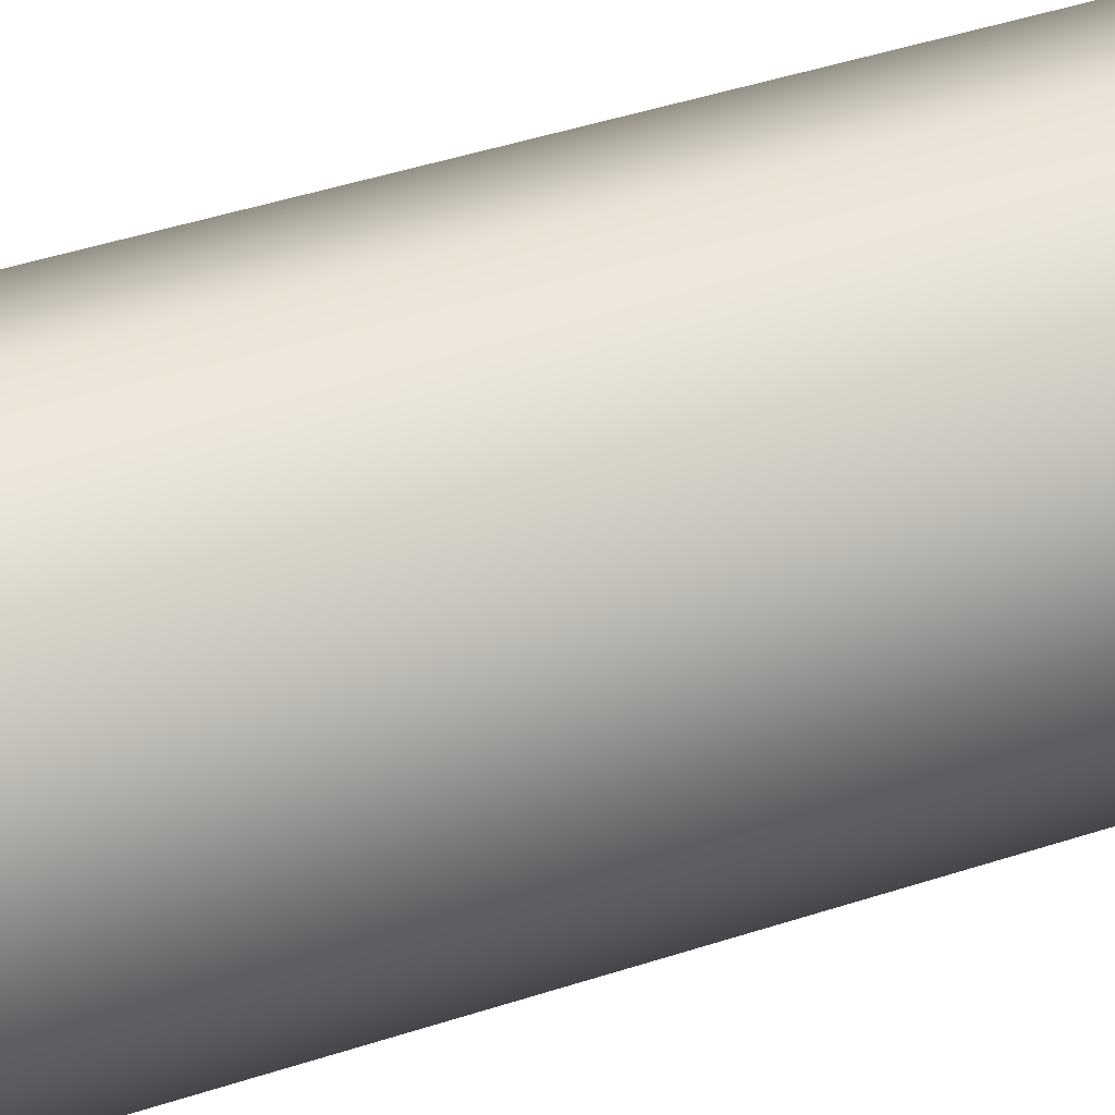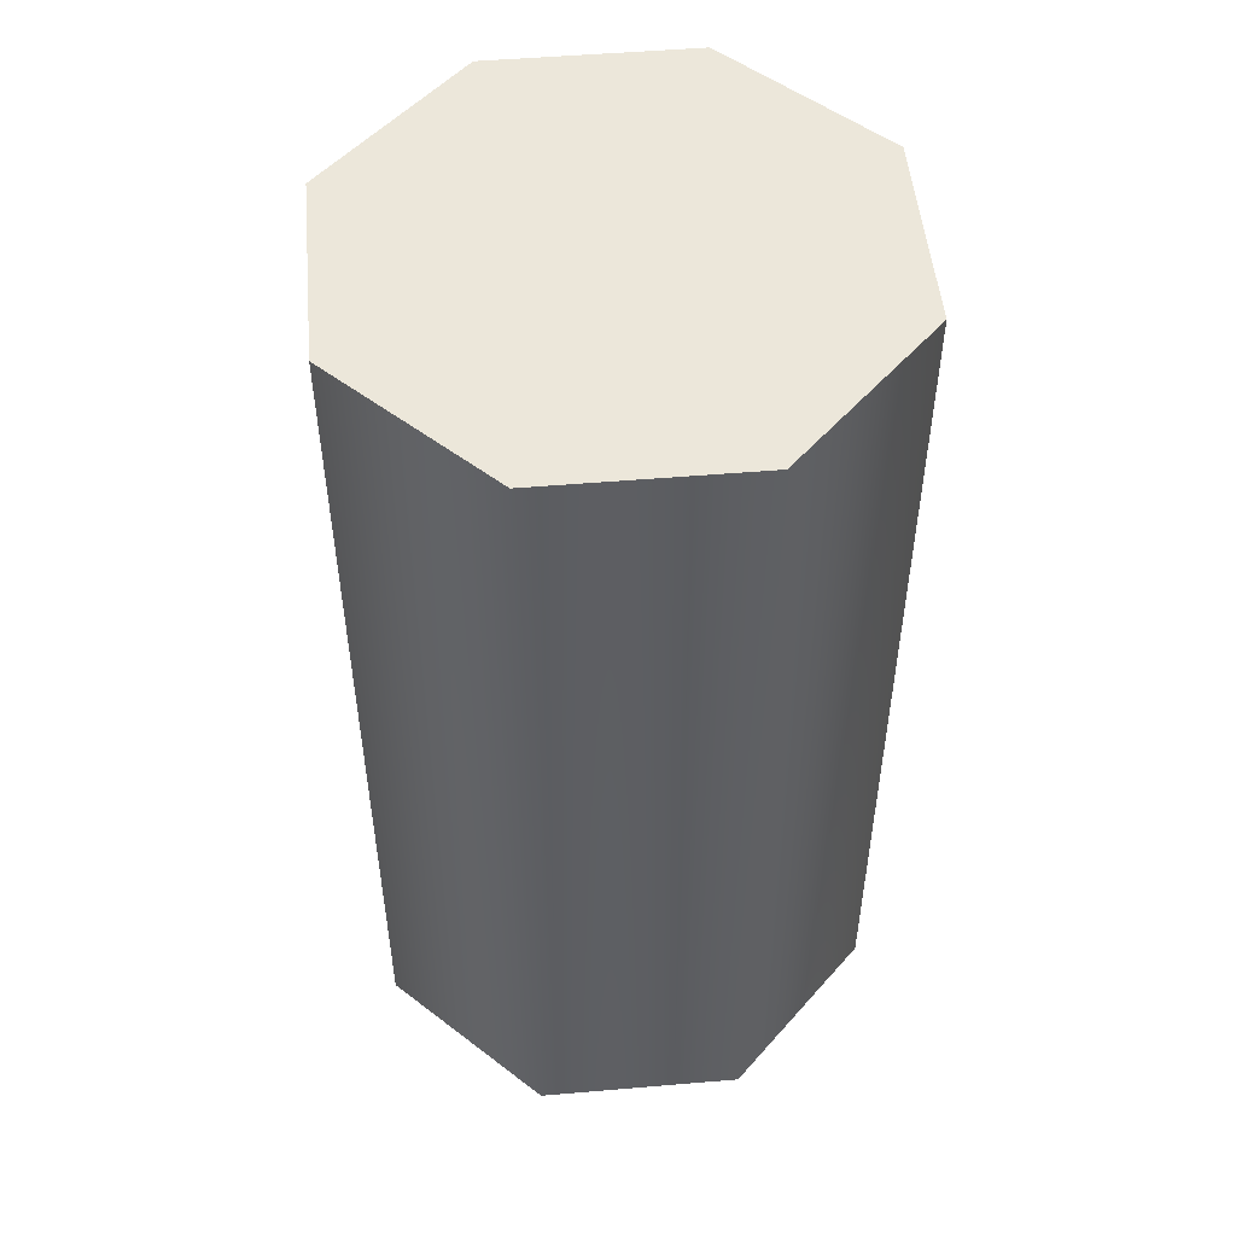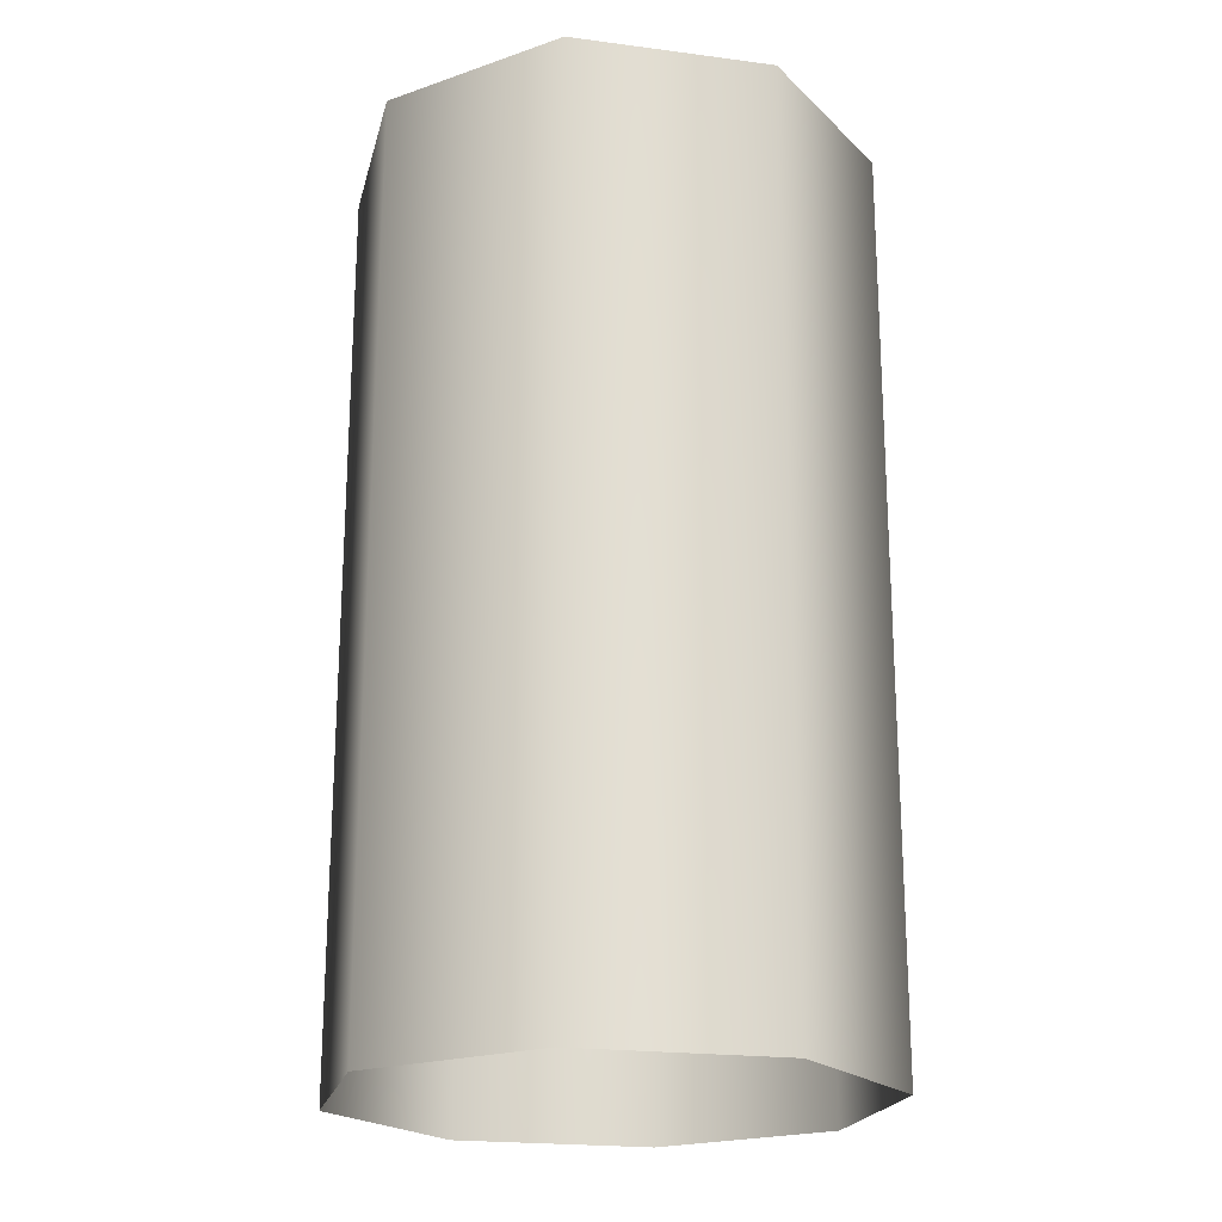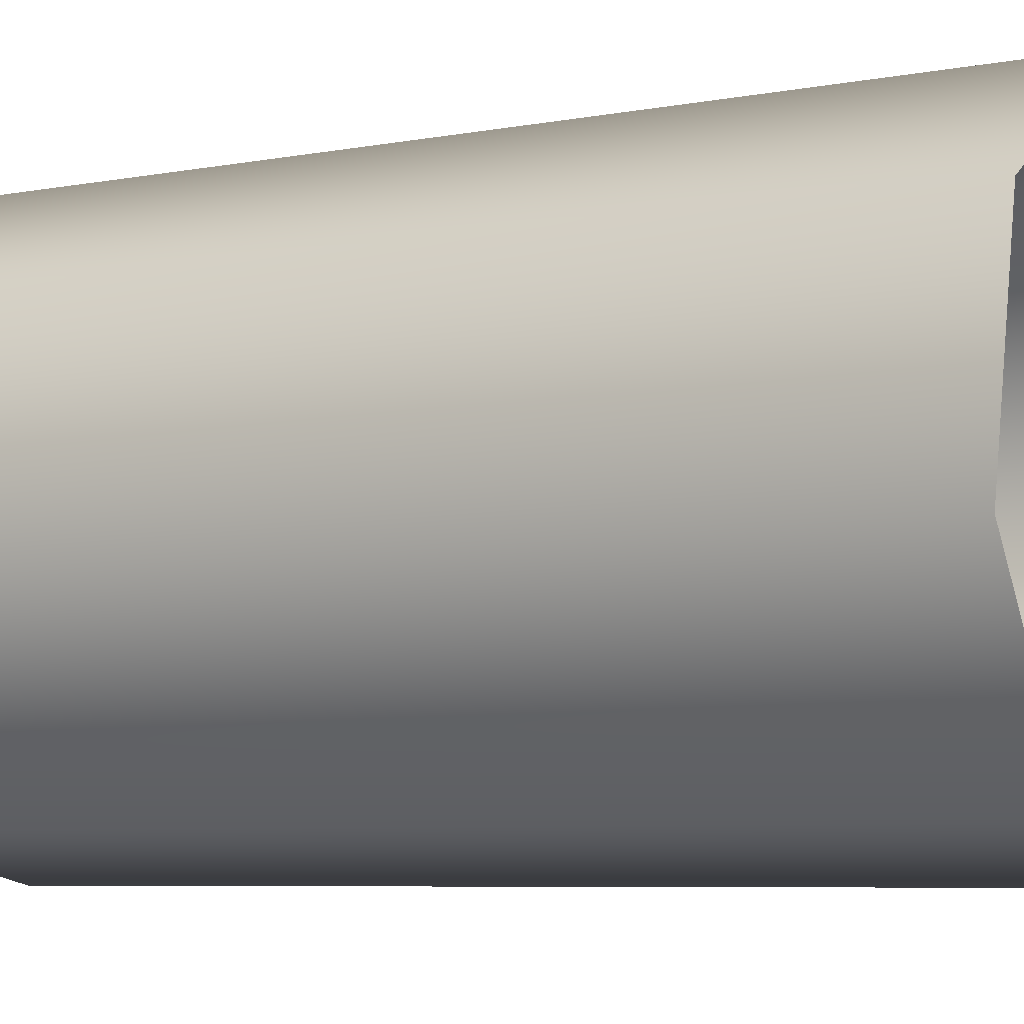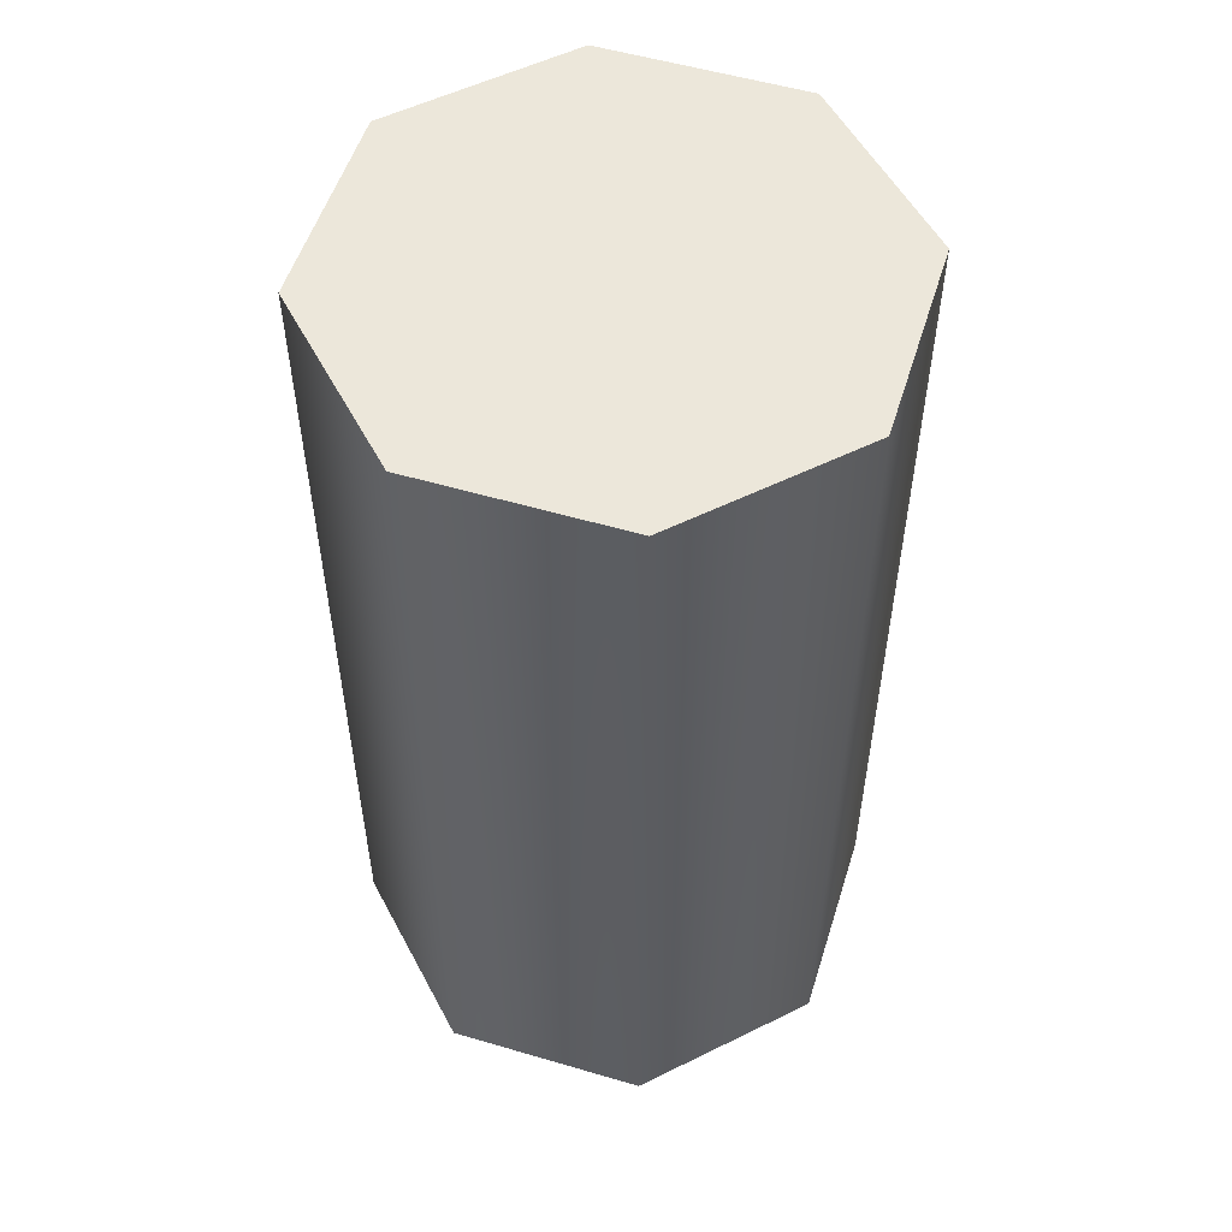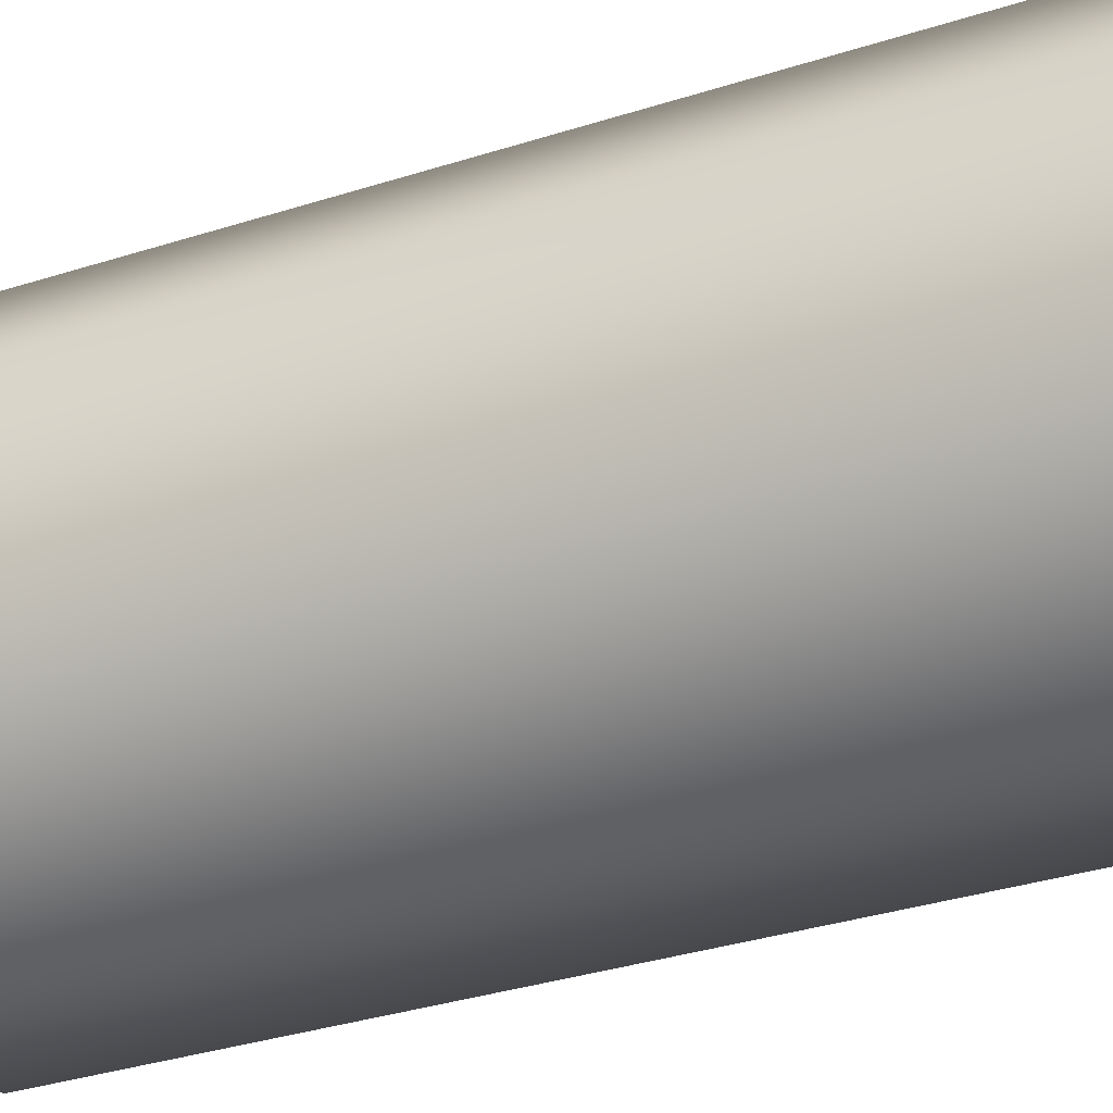
<metadata>
{"format":"obj","ext":"obj","renderer":"f3d","projection":"perspective","resolution":1024,"background":"white","views":[{"elev":54.1,"azim":71.7,"up":"+Z"},{"elev":51.2,"azim":-174.1,"up":"+Y"},{"elev":-20.9,"azim":-137.0,"up":"+Y"},{"elev":-6.4,"azim":-59.6,"up":"+Z"},{"elev":54.2,"azim":-151.5,"up":"+Y"},{"elev":-36.4,"azim":112.3,"up":"+Z"}]}
</metadata>
<code>
g default
v -0.1696 0.009508 -0.1054
v 0.1374 0.009377 0.1002
v 0.2226 0.009509 -0.02695
v 0.193 0.009641 -0.1771
v 0.0658 0.009696 -0.2624
v -0.08437 0.009641 -0.2327
v -0.1399 0.009377 0.04462
v -0.01281 0.009322 0.1298
v -0.0845 0.71 -0.2321
v 0.06567 0.7101 -0.2617
v 0.1928 0.71 -0.1765
v 0.2225 0.7099 -0.02631
v 0.1373 0.7098 0.1008
v -0.01294 0.7097 0.1305
v -0.1401 0.7098 0.04527
v -0.1697 0.7099 -0.1048
v 0.02637 0.7099 -0.06559
g FoodRBuckTeeth
f 9 6 1 16
f 14 8 2 13
f 10 5 6 9
f 13 2 3 12
f 1 7 15 16
f 7 8 14 15
f 3 4 11 12
f 4 5 10 11
f 10 9 17
f 11 10 17
f 12 11 17
f 13 12 17
f 14 13 17
f 15 14 17
f 16 15 17
f 9 16 17

</code>
